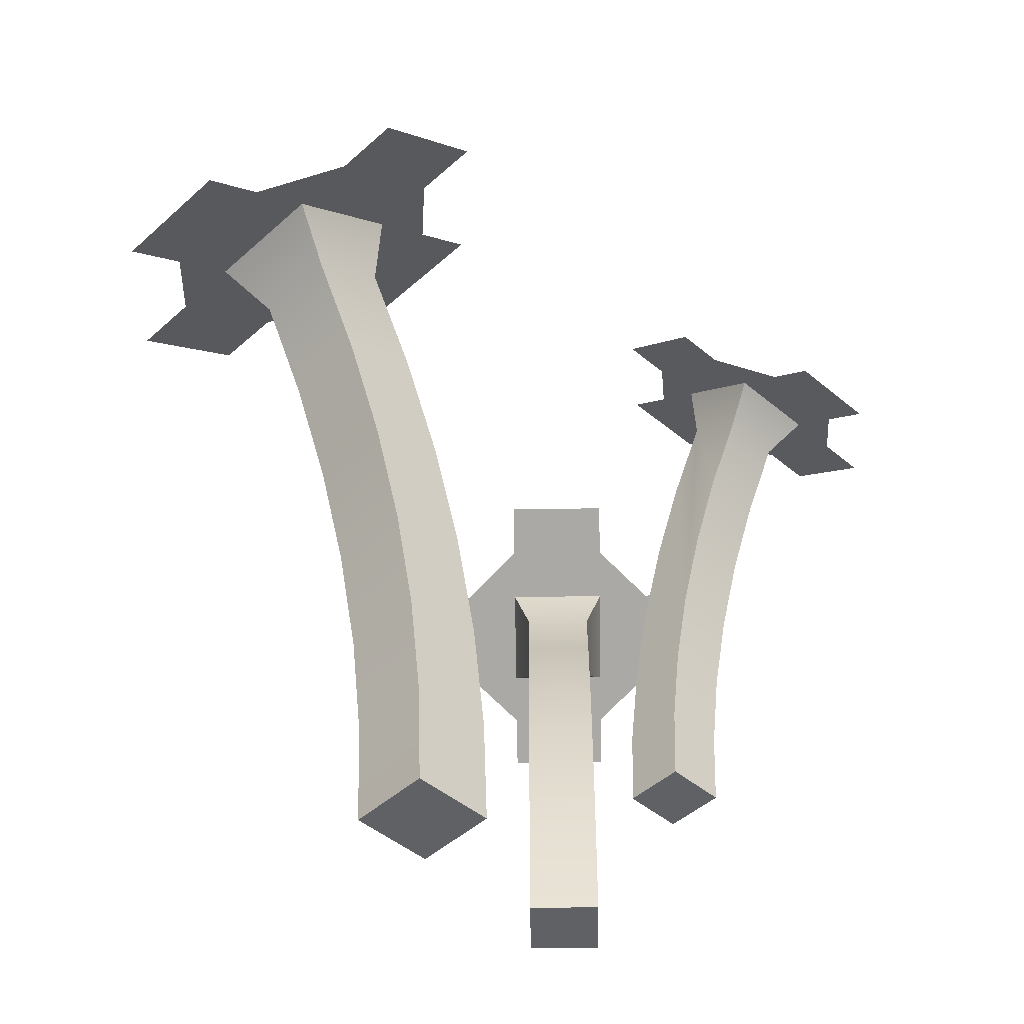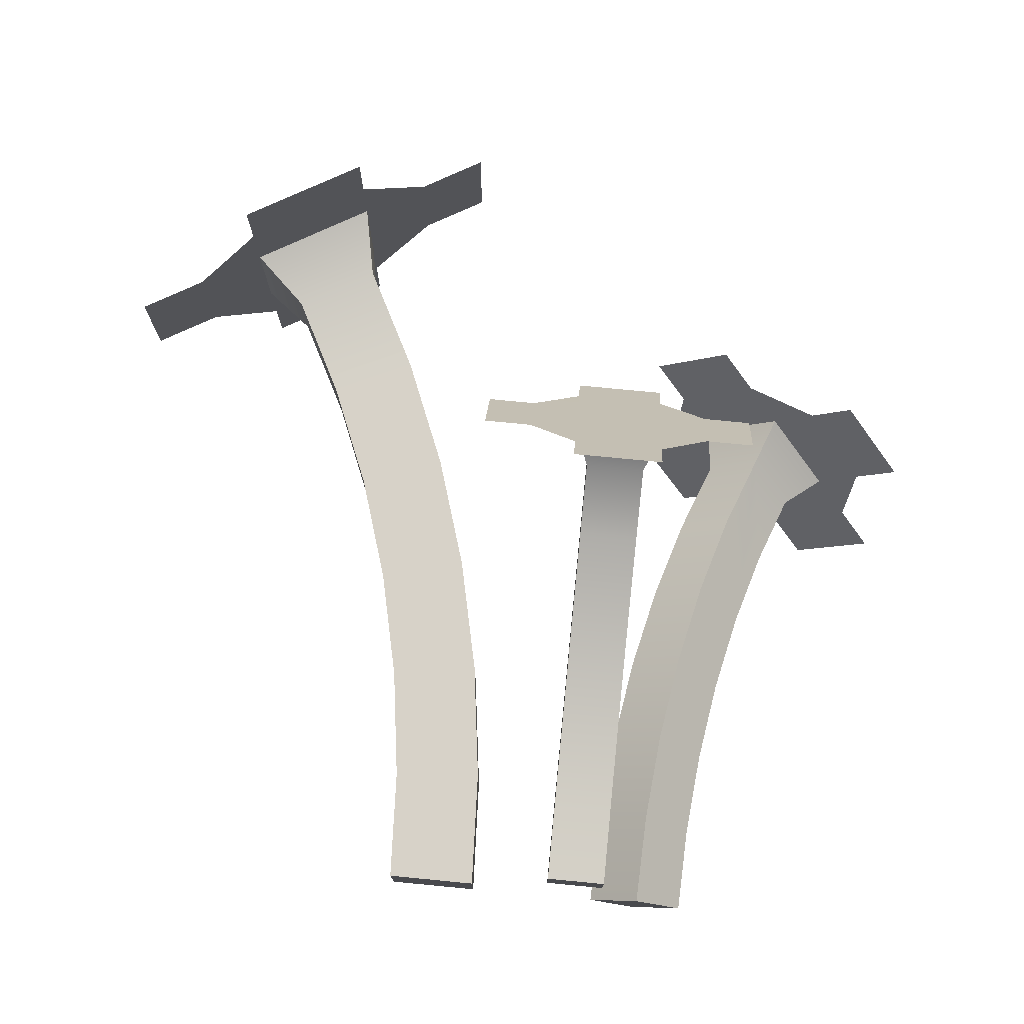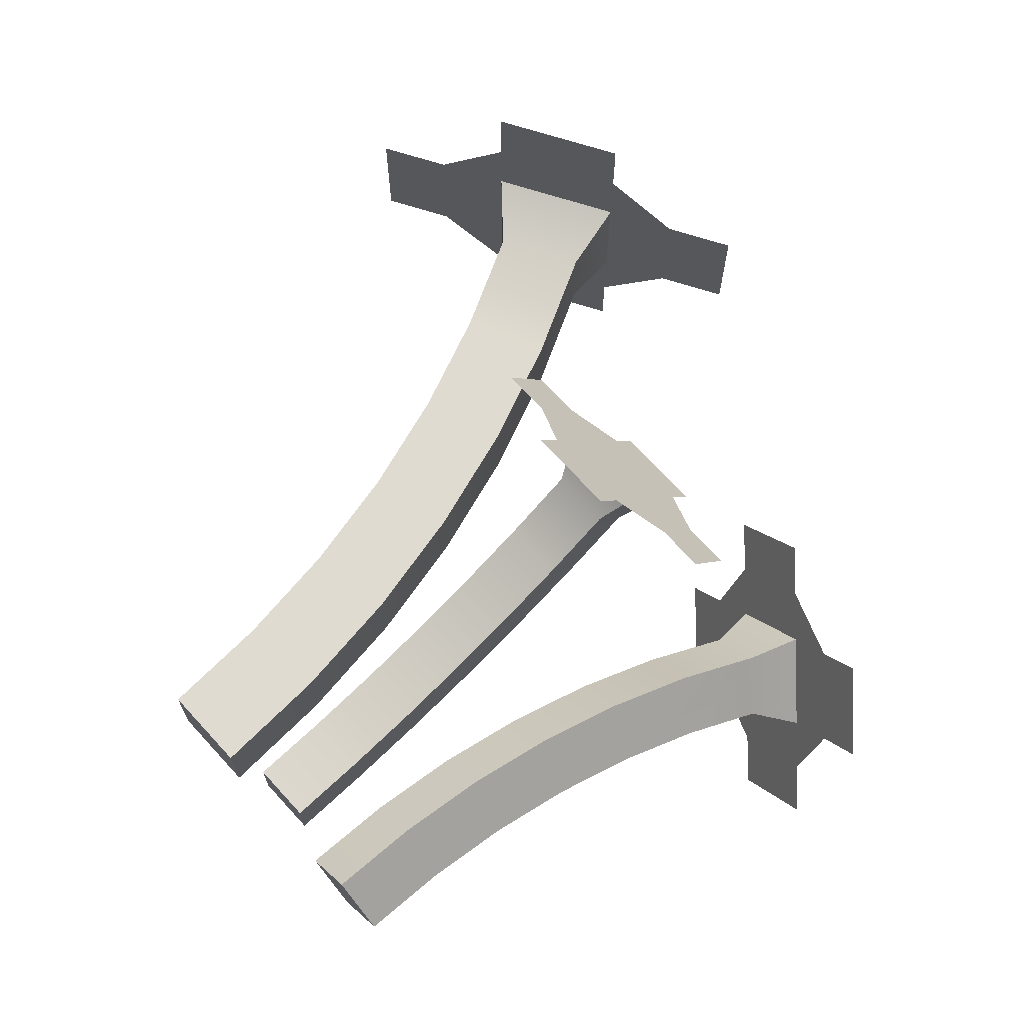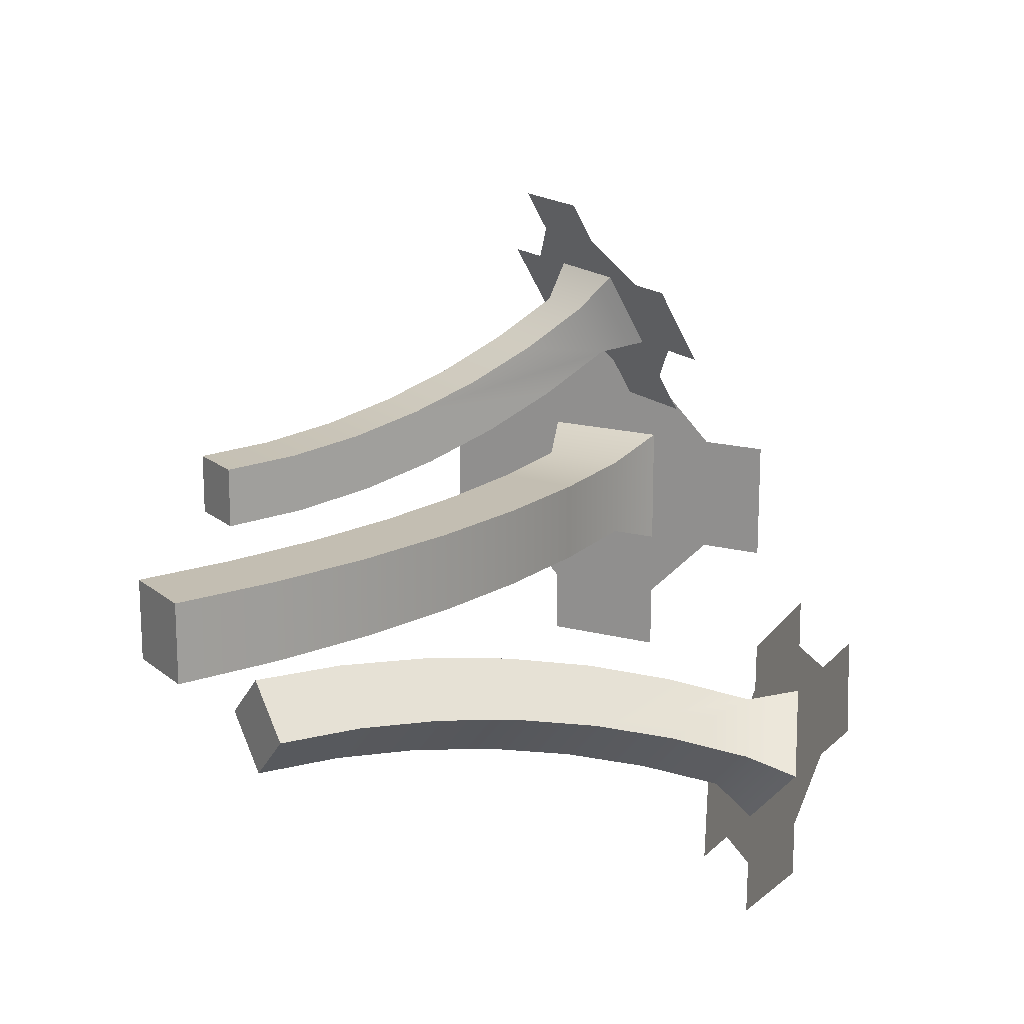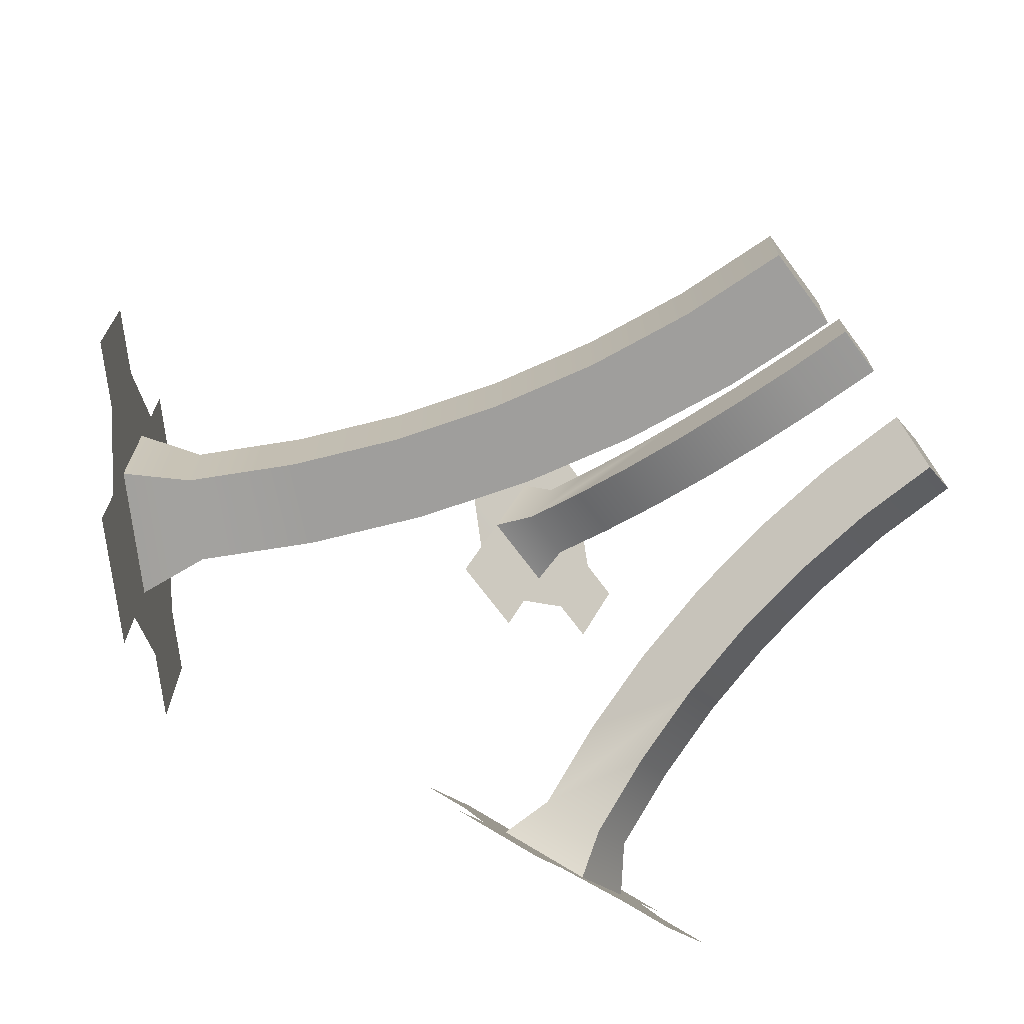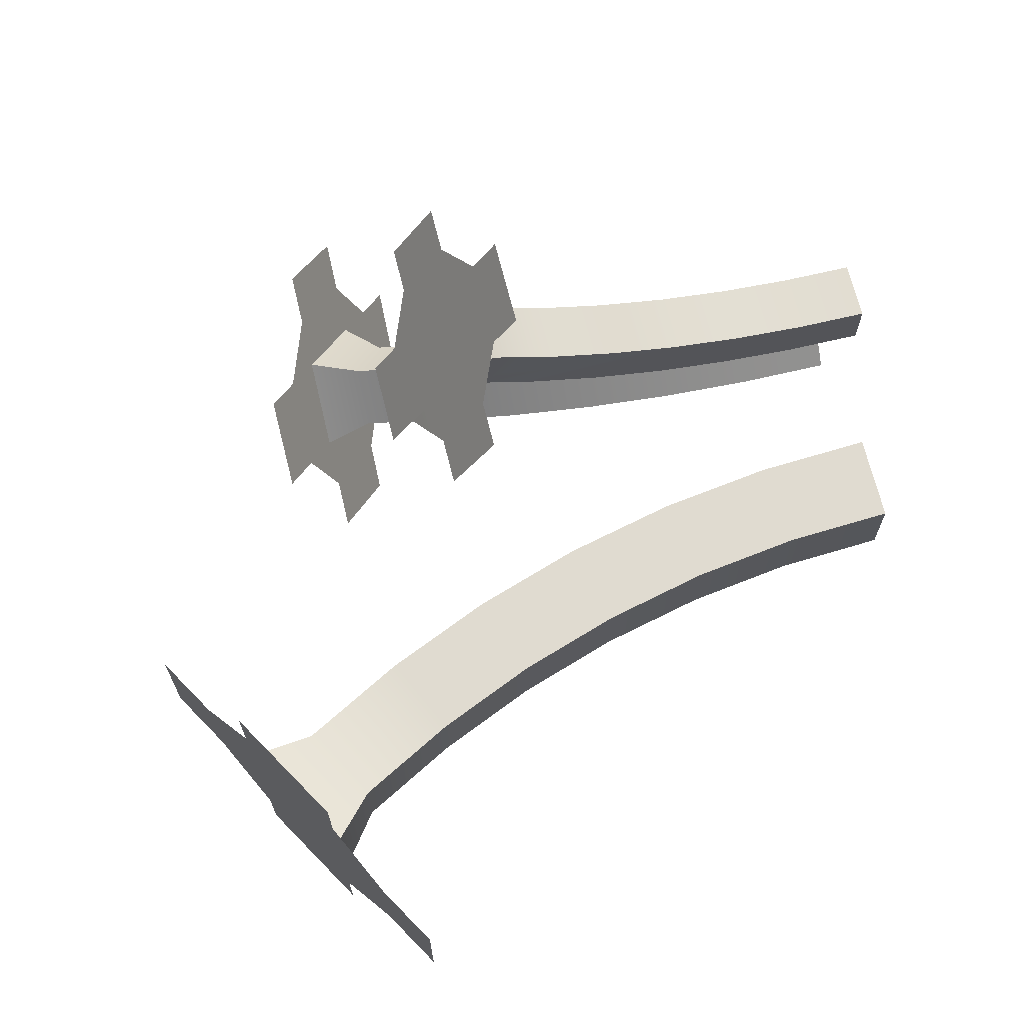
<metadata>
{"format":"obj","ext":"obj","renderer":"f3d","projection":"perspective","resolution":1024,"background":"white","views":[{"elev":-45.6,"azim":-44.0,"up":"+Y"},{"elev":77.3,"azim":5.5,"up":"+Z"},{"elev":70.1,"azim":47.6,"up":"+Z"},{"elev":17.4,"azim":57.4,"up":"+Z"},{"elev":-71.0,"azim":-53.4,"up":"+Z"},{"elev":69.8,"azim":-104.2,"up":"+Z"}]}
</metadata>
<code>
o flowers
v -0.4243 0 -0.1404
v -0.4463 0.5032 -0.5448
v -0.4243 0 -0.5448
v -0.4463 0.5032 -0.1404
v 0.8301 2.643 -1.199
v 0.854 2.769 -0.8656
v 1.009 2.643 -1.02
v -0.6211 1.494 -0.1404
v -0.7725 1.975 -0.5448
v -0.6211 1.494 -0.5448
v -0.7725 1.975 -0.1404
v 0.3448 -0 0.6657
v 0.3448 0.3444 0.4221
v 0.3448 -0 0.4071
v 0.3448 0.6861 0.4671
v 0.3448 1.023 0.5417
v 0.3448 1.351 0.6454
v 0.3448 0.3218 0.6797
v 0.3448 1.67 0.7773
v 0.3448 0.6412 0.7218
v 0.3448 0.9558 0.7915
v 0.3448 1.976 0.9364
v 0.3448 1.263 0.8884
v 0.3448 1.561 1.012
v 0.3448 1.846 1.16
v -0.1139 1.073 -0.1404
v -0.04352 0.5384 -0.5448
v -0.1139 1.073 -0.5448
v -0.04352 0.5384 -0.1404
v -0.5121 1.003 -0.1404
v -0.5121 1.003 -0.5448
v 1.131 1.166 -0.5854
v 0.8482 0.782 -0.7483
v 0.9083 1.166 -0.8085
v 1.071 0.782 -0.5253
v 1.256 2.409 -0.7104
v 0.8961 2.036 -0.7962
v 1.119 2.036 -0.5732
v 1.033 2.409 -0.9334
v 0.812 0.3925 -0.7121
v 1.023 0 -0.4769
v 0.7998 0 -0.6999
v 1.035 0.3925 -0.4891
v 0.6681 1.87 1.488
v 0.8751 1.973 1.308
v 0.6681 1.973 1.308
v -0.9653 2.44 -0.5448
v -0.9653 2.44 -0.1404
v 1.226 2.252 -1.127
v 1.298 2.407 -1.31
v -0.2305 1.599 -0.1404
v -0.2305 1.599 -0.5448
v 0.6034 0.3444 0.4221
v 0.6034 -0 0.6657
v 0.6034 -0 0.4071
v 0.6034 0.6861 0.4671
v 0.6034 1.023 0.5417
v 0.6034 1.351 0.6454
v 0.6034 0.3218 0.6797
v 0.6034 1.67 0.7773
v 0.6034 0.6412 0.7218
v 0.6034 0.9558 0.7915
v 0.6034 1.976 0.9364
v 0.6034 1.263 0.8884
v 0.6034 1.561 1.012
v 0.6034 1.846 1.16
v 1.321 1.903 -0.7753
v 0.9919 1.54 -0.892
v 1.098 1.903 -0.9983
v 1.215 1.54 -0.669
v -0.904 3.389 -0.6458
v -0.6237 3.551 -0.6458
v -0.904 3.389 -0.9695
v 0.07312 1.973 1.308
v 0.2802 1.87 1.488
v 0.2802 1.973 1.308
v -1.429 3.085 -0.6458
v -0.8477 3.089 -0.5448
v -1.198 2.887 -0.5448
v 0.6681 2.167 0.9725
v 0.8751 2.167 0.9725
v 0.6681 2.271 0.7932
v -1.71 2.924 -0.03933
v -1.429 3.085 0.2844
v -1.429 3.085 -0.03933
v -0.8477 3.089 -0.1404
v -0.5988 2.611 -0.5448
v -0.5988 2.611 -0.1404
v 1.449 2.252 -0.9036
v 1.005 1.648 -0.4594
v 0.7998 0 -0.2539
v 0.9159 1.247 -0.37
v 0.8516 0.8368 -0.3057
v 0.8128 0.42 -0.2669
v 0.5898 0.42 -0.4899
v 0.6286 0.8368 -0.5287
v -0.904 3.389 -0.03933
v -1.198 2.887 -0.1404
v 0.5768 0 -0.4769
v 0.2802 2.167 0.9725
v -0.02001 0 -0.5448
v -0.3926 2.113 -0.5448
v -0.02001 0 -0.1404
v -0.3926 2.113 -0.1404
v 0.6929 1.247 -0.593
v 0.7823 1.648 -0.6824
v -1.71 2.924 -0.6458
v -1.429 3.085 -0.9695
v 1.633 2.407 -0.9754
v 1.811 2.407 -0.7969
v 1.787 2.28 -1.13
v 1.343 2.643 -0.6857
v 0.07312 2.167 0.9725
v 0.2802 2.271 0.7932
v -0.904 3.389 0.2844
v -0.6237 3.551 -0.03933
v 1.189 2.769 -0.5311
v 1.522 2.643 -0.5072
v 1.12 2.407 -1.488
v 1.453 2.28 -1.465
v 0.6681 1.766 1.667
v 0.2802 1.766 1.667
v -0.1339 2.167 0.9725
v -0.1339 1.973 1.308
v 0.2802 2.374 0.6139
v 0.6681 2.374 0.6139
v 1.082 1.973 1.308
v 1.082 2.167 0.9725
v -0.3434 3.712 -0.03933
v -0.3434 3.712 -0.6458
v -1.429 3.085 -1.293
v -0.904 3.389 -1.293
v -1.99 2.762 -0.6458
v -1.99 2.762 -0.03933
v -0.904 3.389 0.6081
v -1.429 3.085 0.6081
v 1.034 2.896 -0.3765
v 0.6994 2.896 -0.711
v 0.9413 2.407 -1.667
v 0.6516 2.643 -1.377
v 1.7 2.643 -0.3287
v 1.99 2.407 -0.6184
v 1.608 2.154 -1.619
v 1.942 2.154 -1.285
f 1 2 3
f 2 1 4
f 5 6 7
f 8 9 10
f 9 8 11
f 12 13 14
f 13 12 15
f 15 12 16
f 16 12 17
f 17 12 18
f 17 18 19
f 19 18 20
f 19 20 21
f 19 21 22
f 22 21 23
f 22 23 24
f 22 24 25
f 26 27 28
f 27 26 29
f 30 10 31
f 10 30 8
f 32 33 34
f 33 32 35
f 36 37 38
f 37 36 39
f 40 41 42
f 41 40 43
f 44 45 46
f 11 47 9
f 47 11 48
f 49 7 50
f 7 49 39
f 51 28 52
f 28 51 26
f 53 54 55
f 54 53 56
f 54 56 57
f 54 57 58
f 54 58 59
f 59 58 60
f 59 60 61
f 61 60 62
f 62 60 63
f 62 63 64
f 64 63 65
f 65 63 66
f 67 68 69
f 68 67 70
f 71 72 73
f 74 75 76
f 77 78 79
f 78 77 71
f 80 81 82
f 83 84 85
f 86 87 78
f 87 86 88
f 36 67 89
f 67 36 70
f 70 36 38
f 70 38 32
f 32 38 35
f 35 38 90
f 35 90 43
f 43 90 41
f 41 90 91
f 91 90 92
f 91 92 93
f 91 93 94
f 93 95 94
f 95 93 96
f 97 78 71
f 78 97 86
f 48 79 47
f 79 48 98
f 4 31 2
f 31 4 30
f 99 94 95
f 94 99 91
f 100 63 22
f 63 100 80
f 66 24 65
f 24 66 25
f 2 101 3
f 101 2 27
f 27 2 31
f 27 31 28
f 28 31 10
f 28 10 52
f 52 10 9
f 52 9 102
f 102 9 47
f 102 47 87
f 87 47 79
f 87 79 78
f 29 1 103
f 1 29 4
f 4 29 30
f 30 29 26
f 30 26 8
f 8 26 51
f 8 51 11
f 11 51 104
f 11 104 48
f 48 104 88
f 48 88 98
f 98 88 86
f 90 105 92
f 105 90 106
f 17 57 16
f 57 17 58
f 107 77 108
f 109 110 111
f 85 79 98
f 79 85 77
f 22 60 19
f 60 22 63
f 58 19 60
f 19 58 17
f 65 23 64
f 23 65 24
f 39 112 7
f 112 39 36
f 59 12 54
f 12 59 18
f 70 34 68
f 34 70 32
f 25 100 22
f 100 25 76
f 113 100 114
f 62 20 61
f 20 62 21
f 29 101 27
f 101 29 103
f 109 36 89
f 36 109 112
f 104 52 102
f 52 104 51
f 33 43 40
f 43 33 35
f 115 116 97
f 38 106 90
f 106 38 37
f 69 39 49
f 39 69 68
f 39 68 37
f 37 68 34
f 37 34 33
f 37 33 106
f 106 33 40
f 106 40 42
f 106 42 99
f 106 99 105
f 105 99 96
f 96 99 95
f 80 66 63
f 66 80 46
f 13 55 14
f 55 13 53
f 86 85 98
f 85 86 97
f 61 18 59
f 18 61 20
f 76 66 46
f 66 76 25
f 88 102 87
f 102 88 104
f 92 96 93
f 96 92 105
f 117 118 112
f 64 21 62
f 21 64 23
f 89 69 49
f 69 89 67
f 16 56 15
f 56 16 57
f 119 50 120
f 89 50 109
f 50 89 49
f 15 53 13
f 53 15 56
f 12 55 54
f 55 12 14
f 1 101 103
f 101 1 3
f 91 42 41
f 42 91 99
f 76 44 46
f 44 76 121
f 121 76 122
f 122 76 75
f 113 76 100
f 76 113 74
f 74 113 123
f 74 123 124
f 80 125 100
f 82 125 80
f 125 82 126
f 100 125 114
f 45 80 46
f 45 81 80
f 127 81 45
f 81 127 128
f 72 129 130
f 129 72 116
f 116 72 71
f 116 71 97
f 73 131 71
f 131 73 132
f 71 131 77
f 77 131 108
f 107 85 77
f 85 107 83
f 83 107 133
f 83 133 134
f 85 115 97
f 115 85 135
f 135 85 136
f 136 85 84
f 7 117 112
f 117 7 137
f 137 7 6
f 137 6 138
f 119 7 50
f 7 119 139
f 7 139 5
f 5 139 140
f 118 109 112
f 141 109 118
f 141 110 109
f 110 141 142
f 109 143 50
f 111 143 109
f 143 111 144
f 50 143 120
f 77 97 71
f 97 77 85
f 100 46 80
f 46 100 76
f 50 112 109
f 112 50 7

</code>
